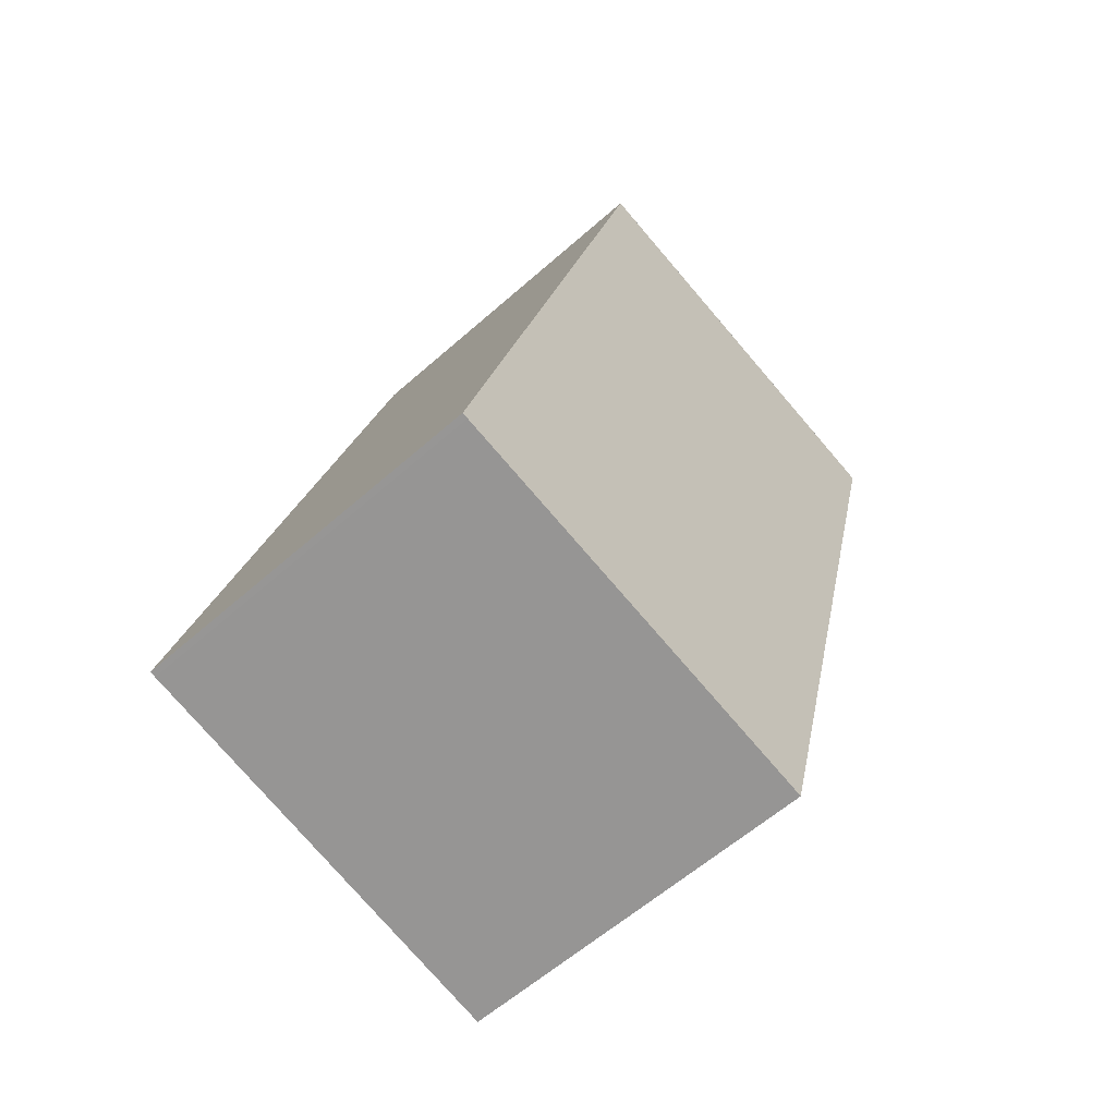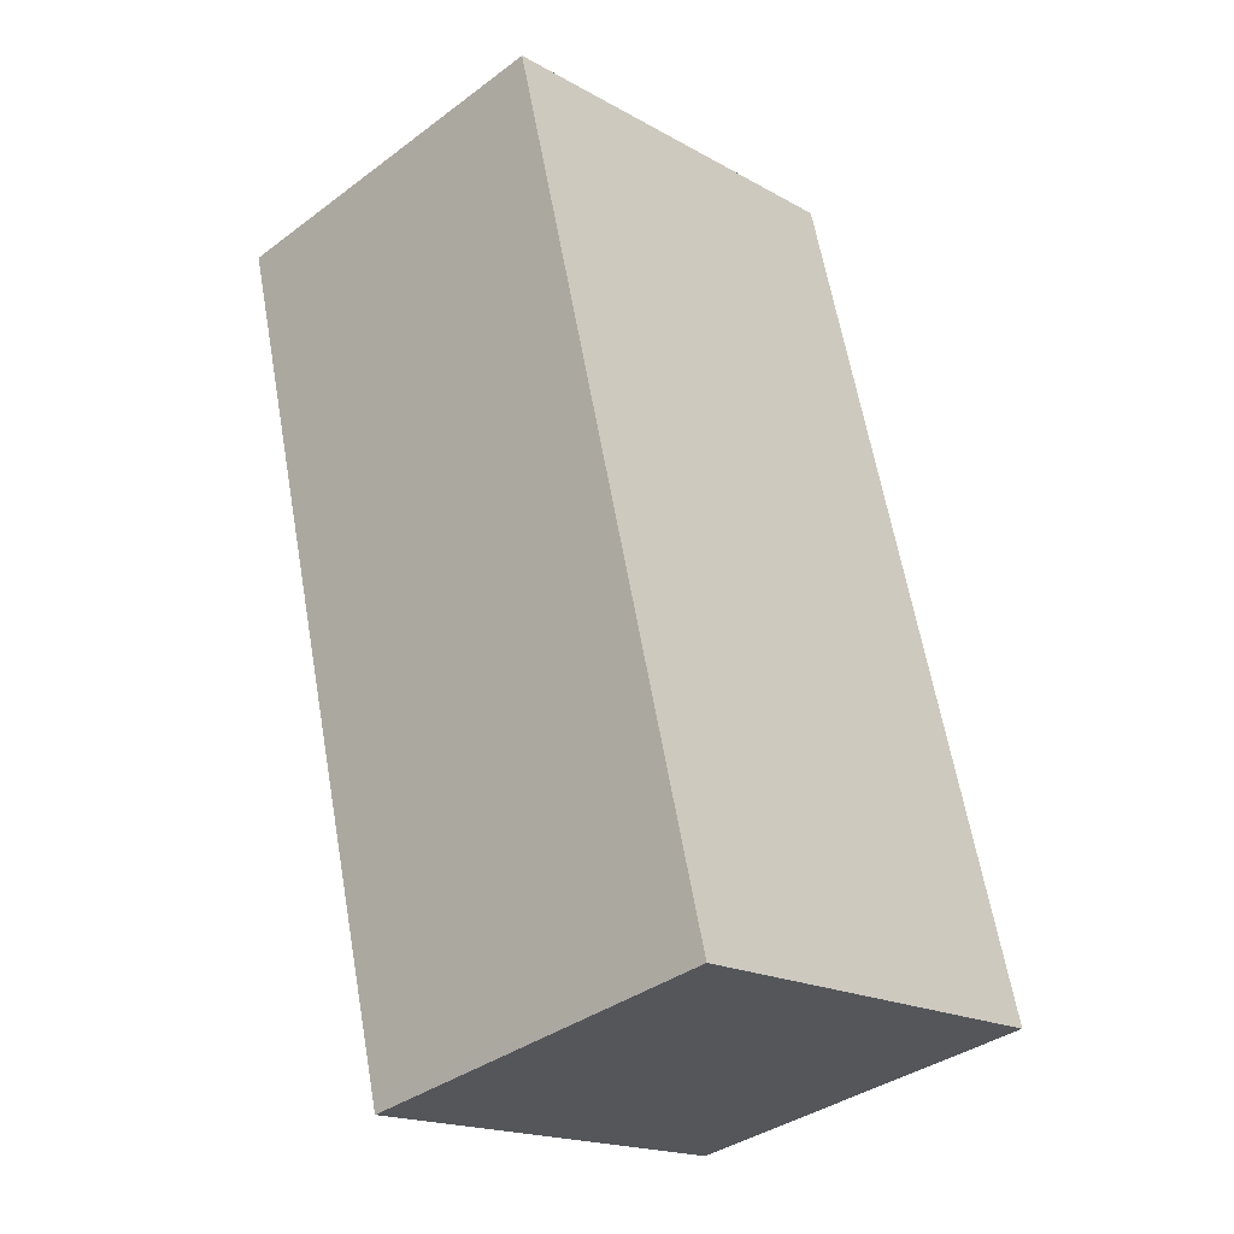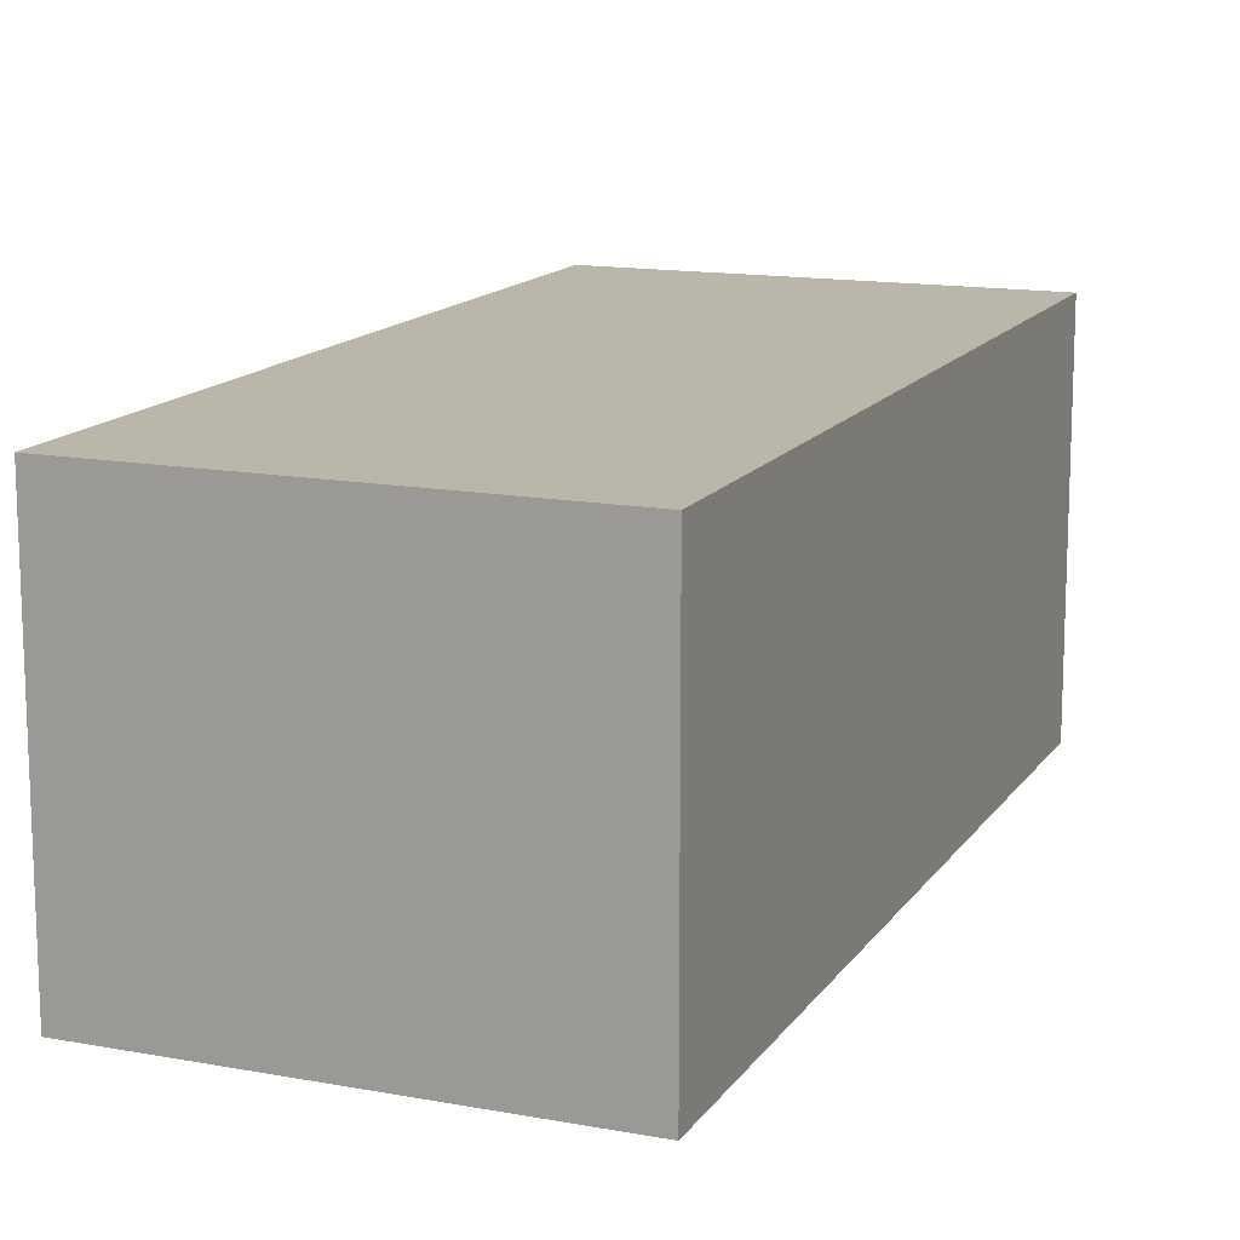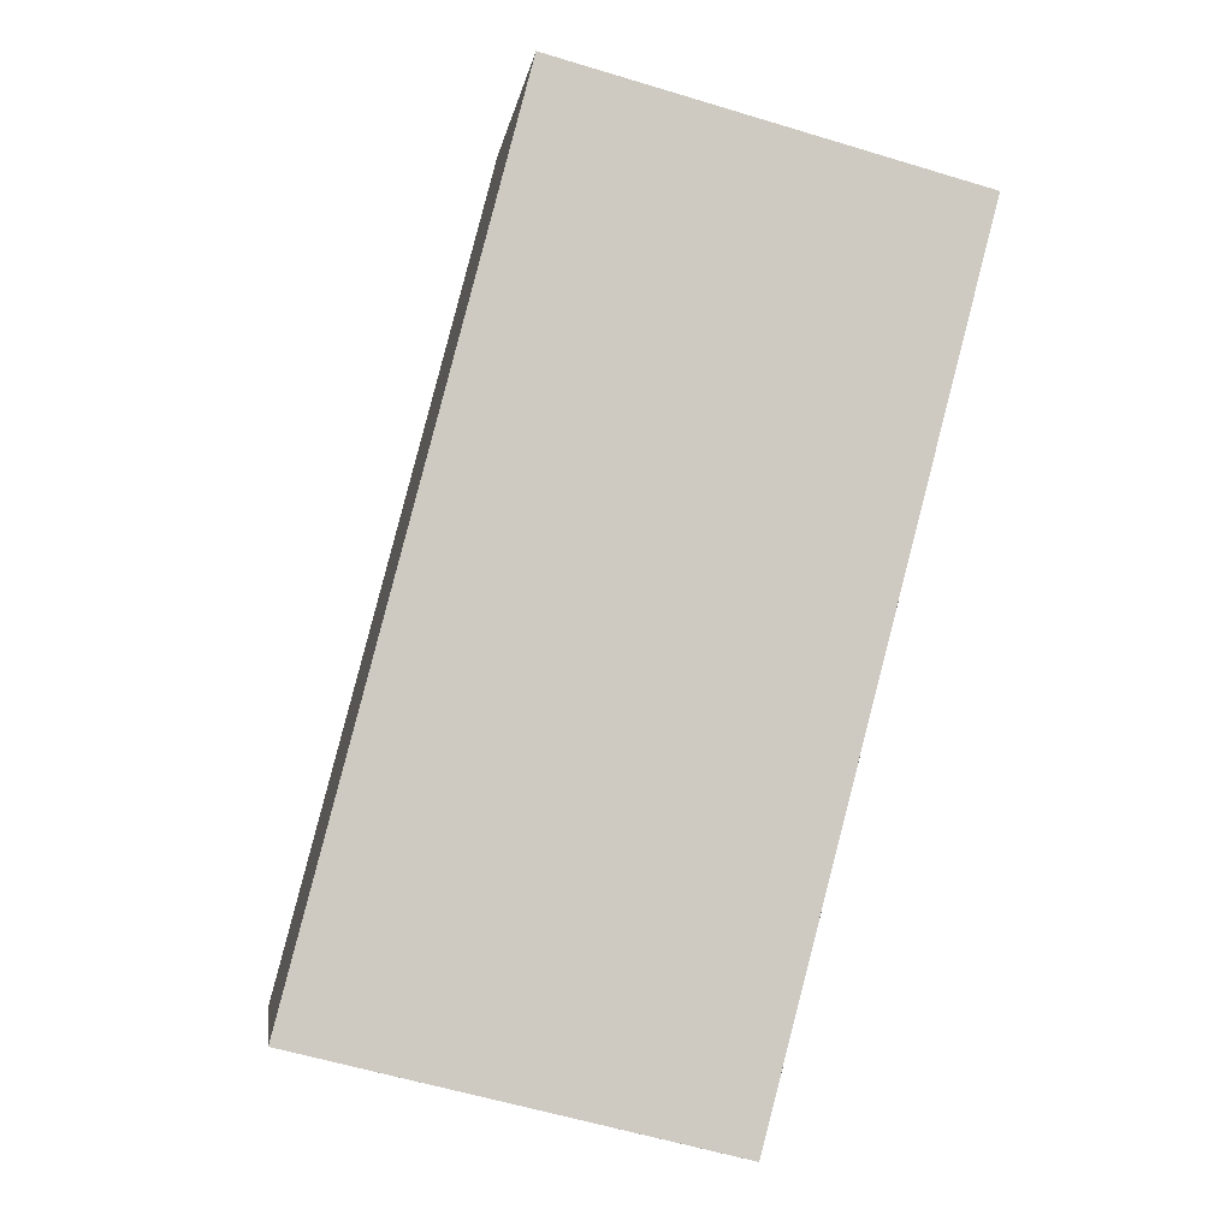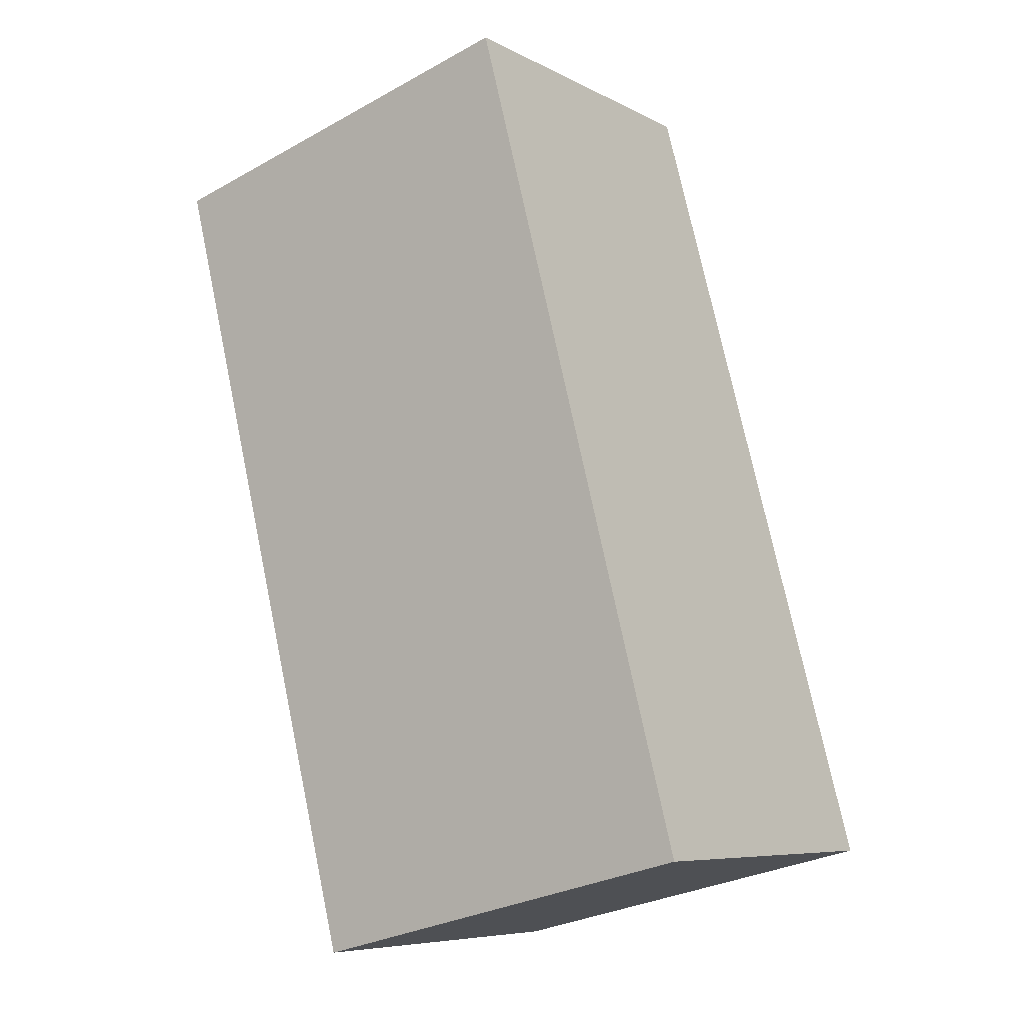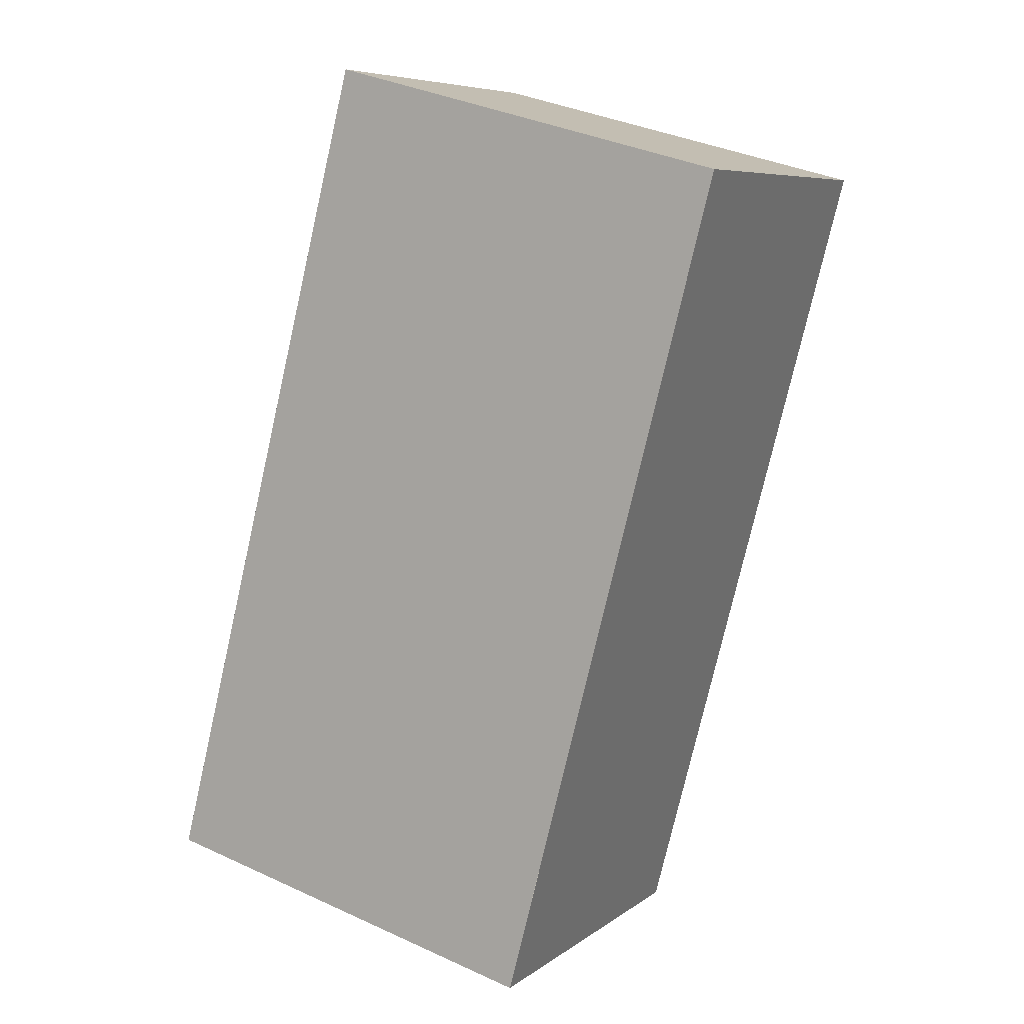
<metadata>
{"format":"obj","ext":"obj","renderer":"f3d","projection":"perspective","resolution":1024,"background":"white","views":[{"elev":-59.1,"azim":132.4,"up":"+Y"},{"elev":-37.2,"azim":-46.4,"up":"+Y"},{"elev":14.2,"azim":36.4,"up":"+Z"},{"elev":-3.8,"azim":172.1,"up":"+Y"},{"elev":-7.3,"azim":35.2,"up":"+Y"},{"elev":7.2,"azim":-151.8,"up":"+Y"}]}
</metadata>
<code>
v -1378 -2882 1.9
v -1375 -2882 1.901
v -1374 -2886 1.913
v -1376 -2887 1.912
v -1376 -2882 1.901
v -1374 -2886 1.913
v -1376 -2887 1.912
v -1378 -2882 1.9
v -1377 -2887 1.911
v -1376 -2887 1.911
v -1374 -2886 1.912
v -1374 -2886 1.912
v -1378 -2882 1.9
v -1378 -2882 1.9
v -1378 -2882 0
v -1378 -2882 0
v -1374 -2886 1.912
v -1375 -2882 1.901
v -1375 -2882 2.22e-16
v -1374 -2886 -2.22e-16
v -1374 -2886 1.913
v -1374 -2886 1.913
v -1374 -2886 0
v -1374 -2886 0
v -1377 -2887 1.911
v -1376 -2887 1.912
v -1376 -2887 -2.22e-16
v -1377 -2887 0
v -1375 -2882 1.901
v -1376 -2882 1.901
v -1376 -2882 0
v -1375 -2882 2.22e-16
v -1376 -2887 1.912
v -1374 -2886 1.913
v -1374 -2886 0
v -1376 -2887 0
v -1376 -2887 1.912
v -1376 -2887 1.912
v -1376 -2887 0
v -1376 -2887 -2.22e-16
v -1376 -2882 1.901
v -1378 -2882 1.9
v -1378 -2882 0
v -1376 -2882 0
v -1378 -2882 1.9
v -1377 -2887 1.911
v -1377 -2887 0
v -1378 -2882 0
v -1374 -2886 1.913
v -1374 -2886 1.912
v -1374 -2886 -2.22e-16
v -1374 -2886 0
v -1378 -2882 0
v -1375 -2882 0
v -1374 -2886 0
v -1376 -2887 0
f 11 6 7 10
f 12 3 6 11
f 10 7 4 9
f 9 1 8 10
f 10 8 5 11
f 11 5 2 12
f 14 15 16 13
f 18 19 20 17
f 22 23 24 21
f 26 27 28 25
f 30 31 32 29
f 34 35 36 33
f 38 39 40 37
f 42 43 44 41
f 46 47 48 45
f 50 51 52 49
f 54 55 56 53

</code>
